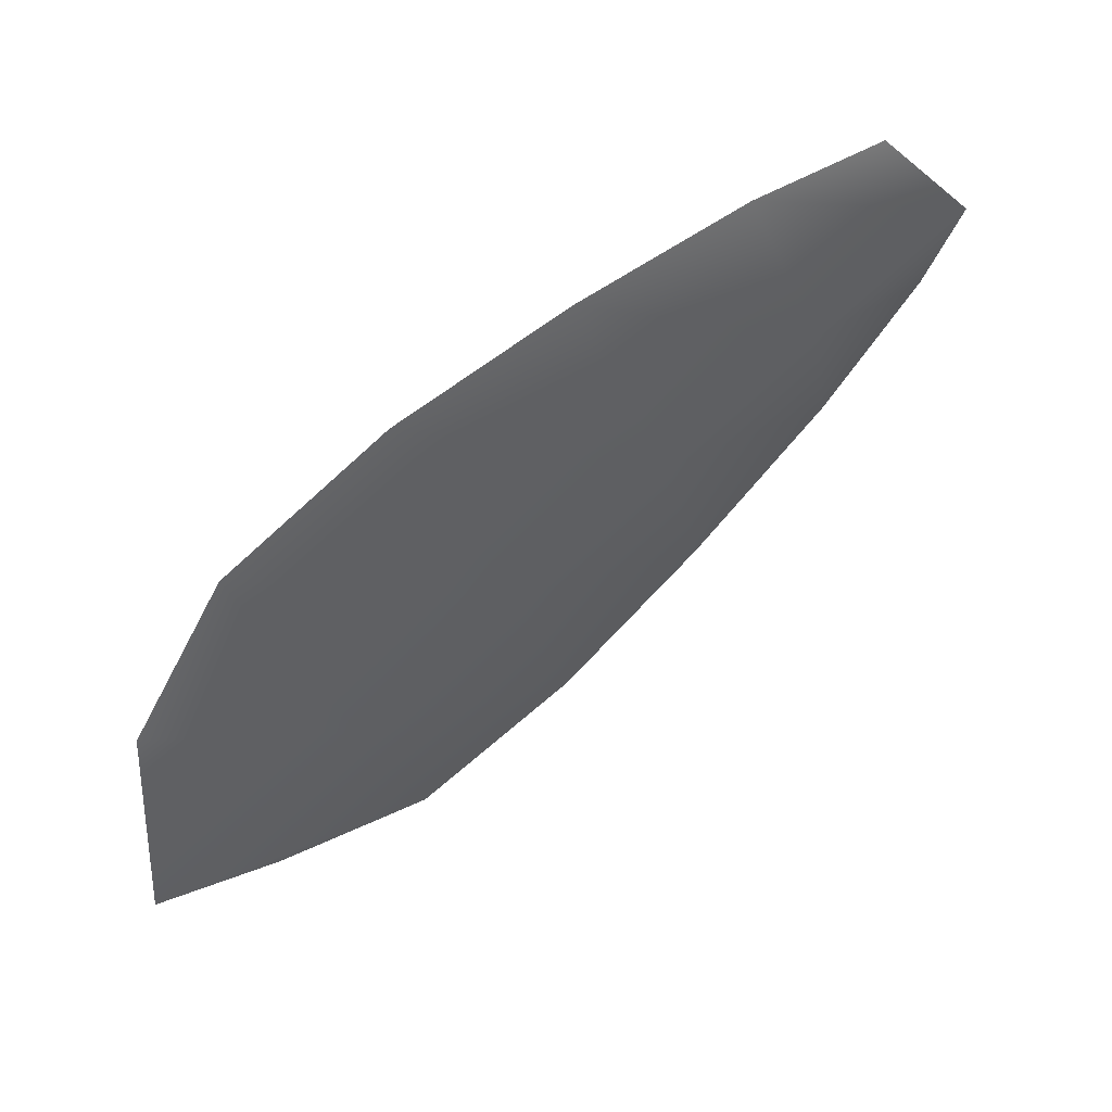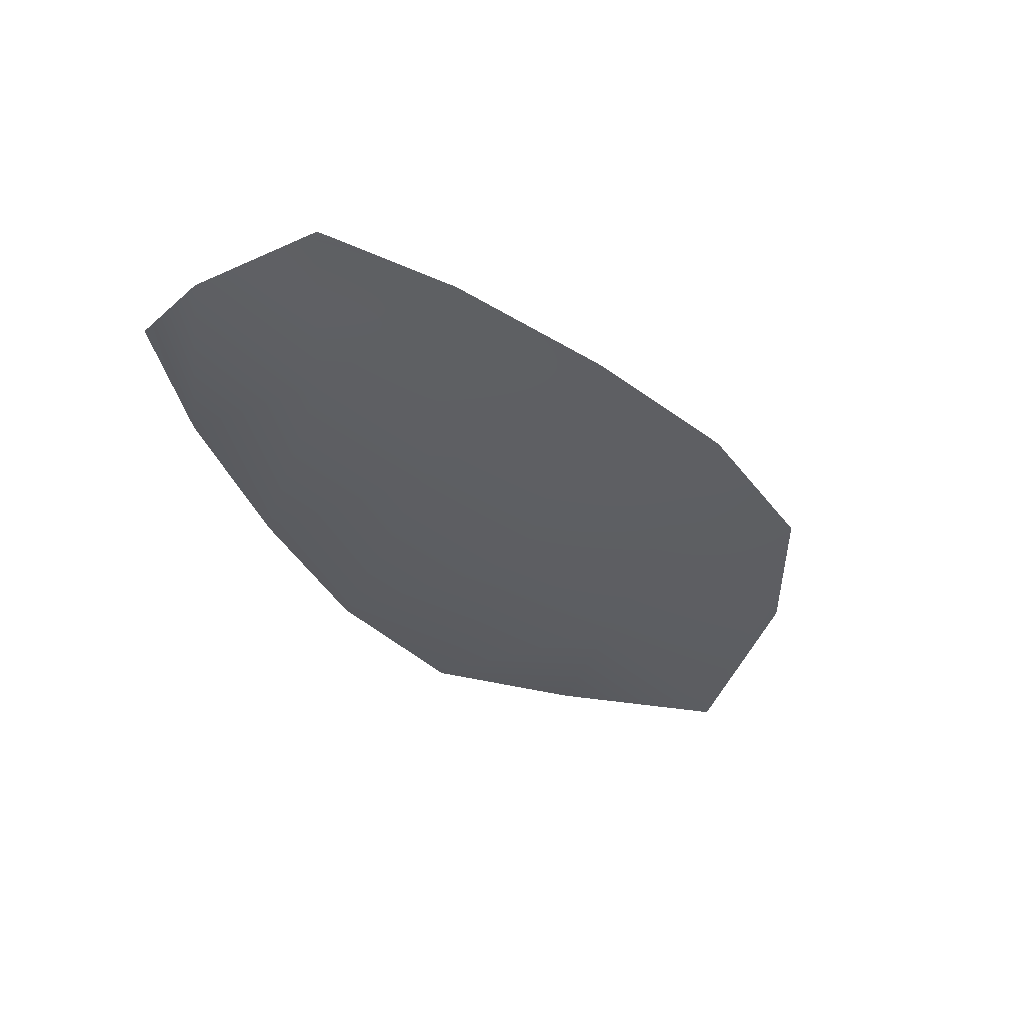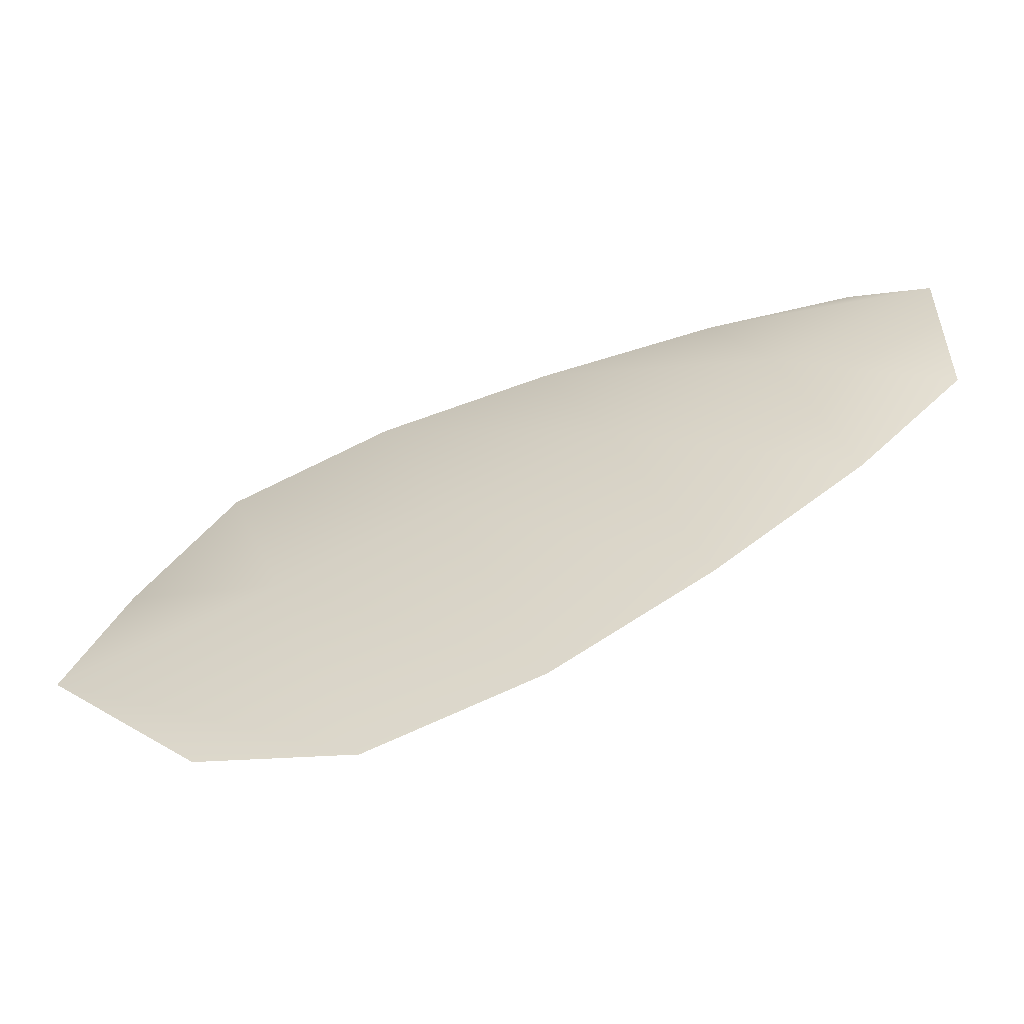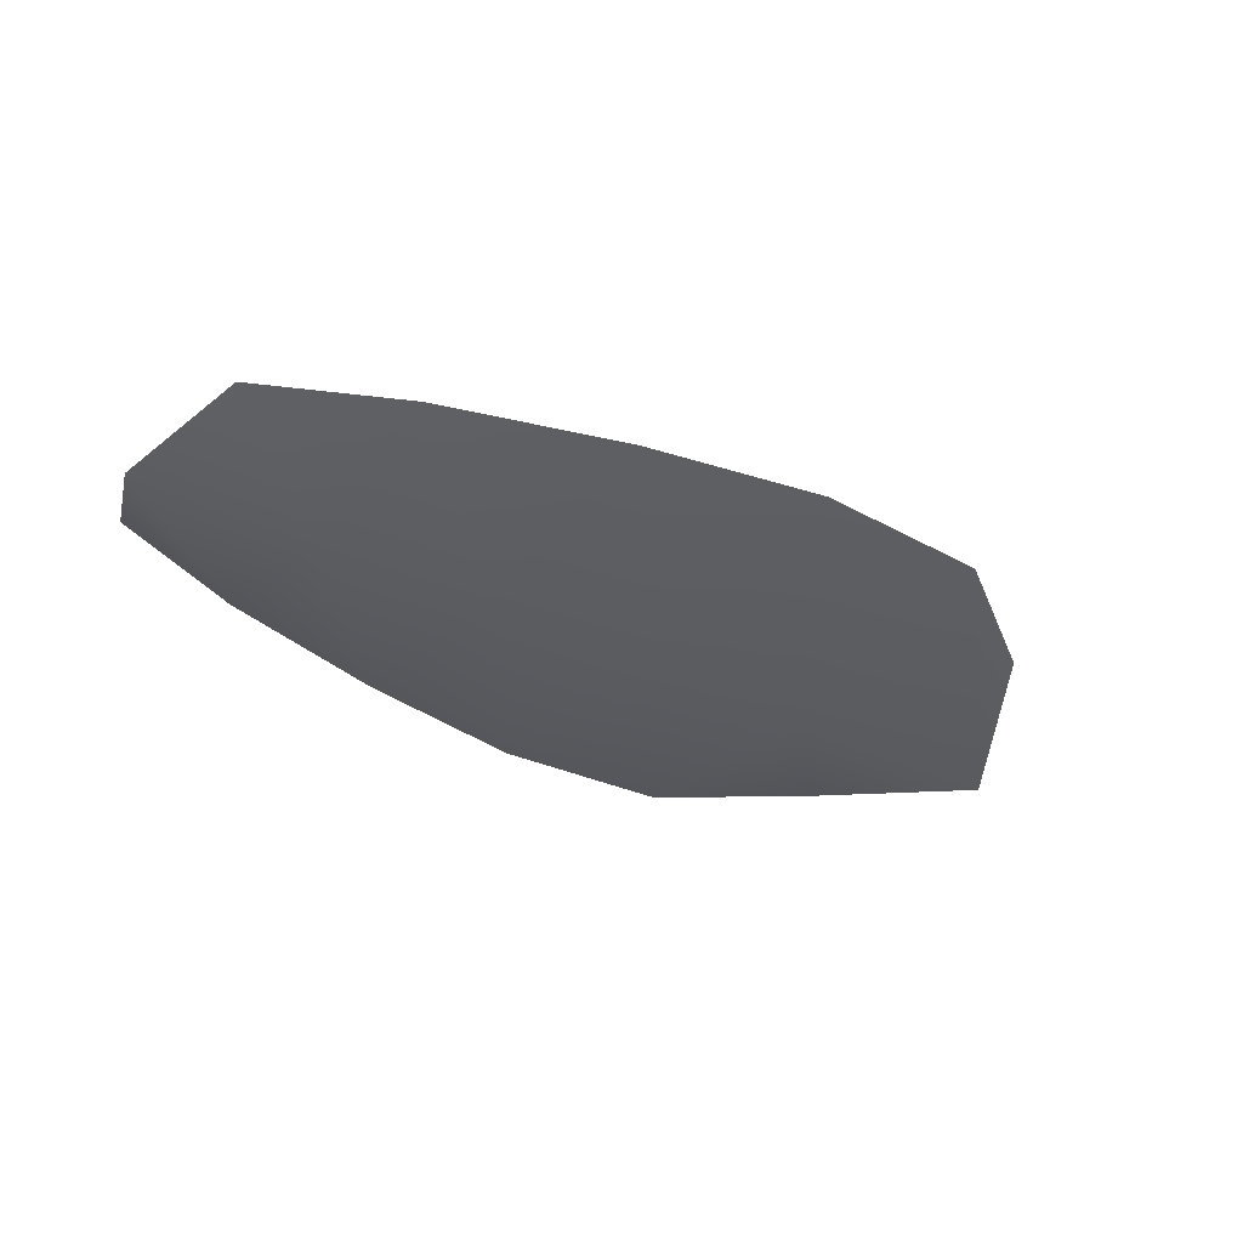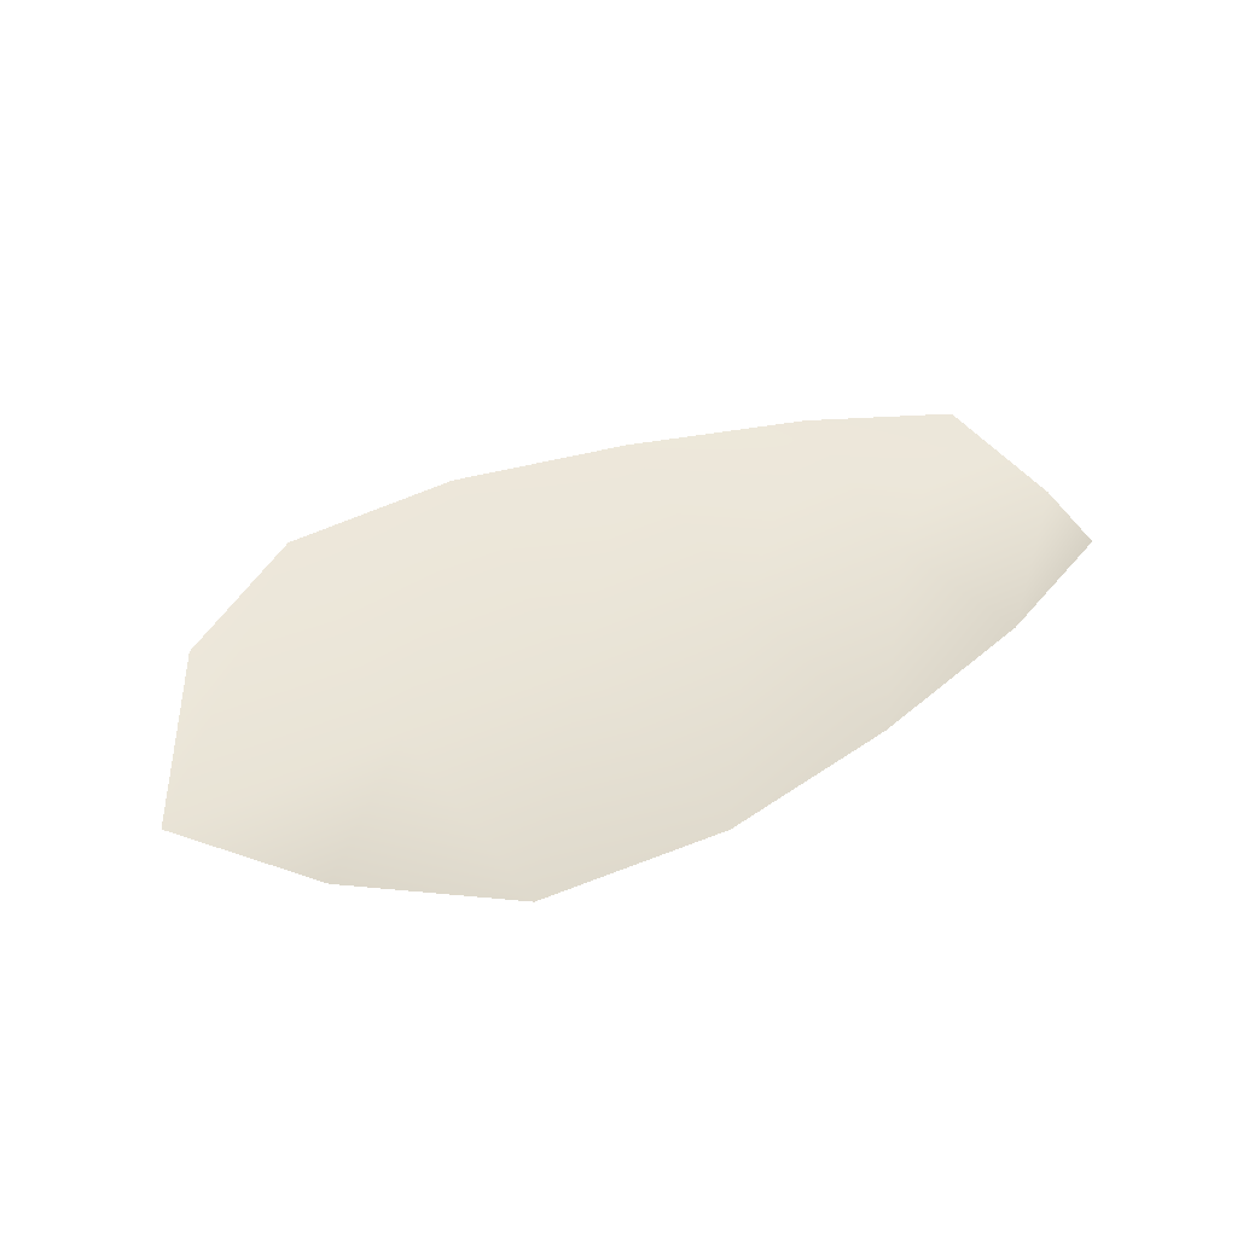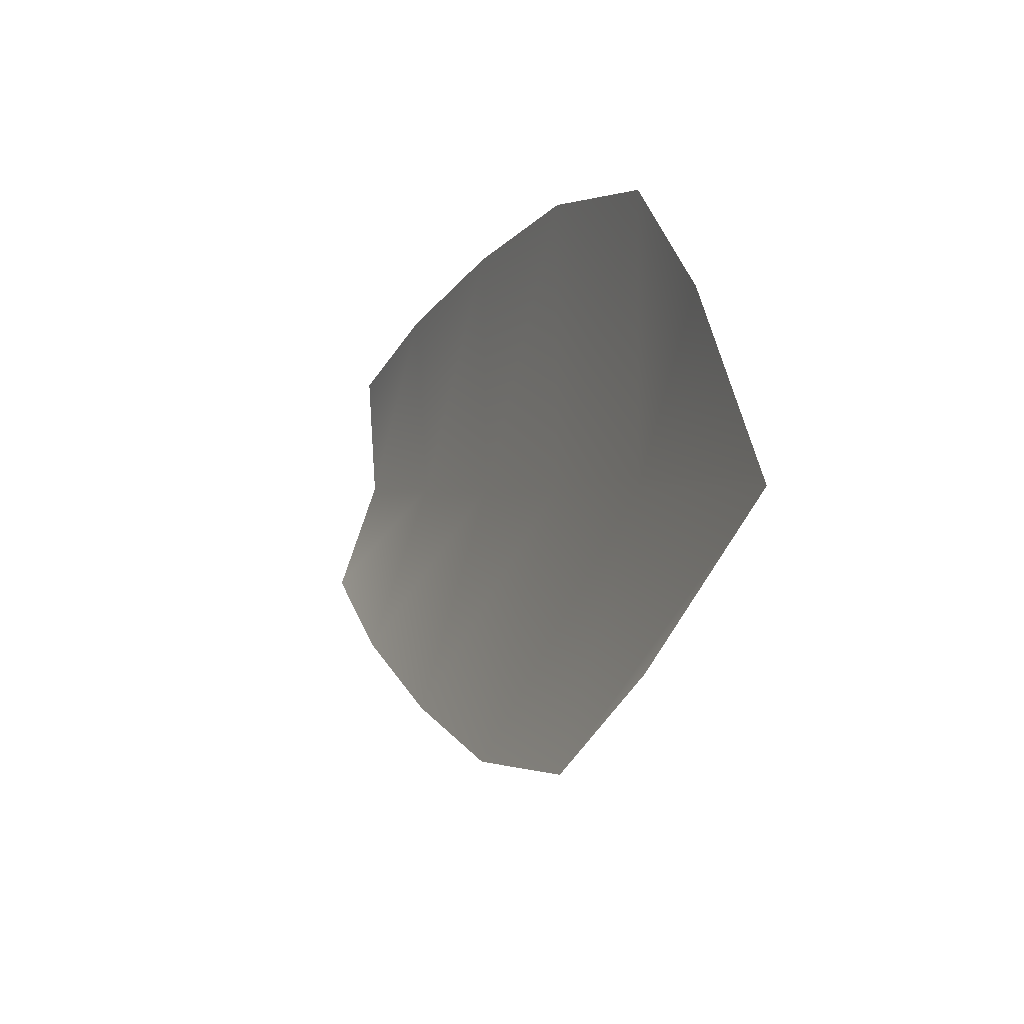
<metadata>
{"format":"obj","ext":"obj","renderer":"f3d","projection":"perspective","resolution":1024,"background":"white","views":[{"elev":52.0,"azim":143.3,"up":"+Y"},{"elev":-38.6,"azim":-73.3,"up":"+Z"},{"elev":-57.0,"azim":-163.0,"up":"+Y"},{"elev":-34.0,"azim":-53.6,"up":"+Z"},{"elev":42.3,"azim":131.6,"up":"+Z"},{"elev":-20.6,"azim":66.2,"up":"+Y"}]}
</metadata>
<code>
o feather_flight_tertiary_083
v 0.3278 0.2414 0.08944
v 0.3265 0.2378 0.08944
v 0.3408 0.2376 0.08944
v 0.3391 0.2326 0.08944
v 0.3265 0.2398 0.08881
v 0.3414 0.2346 0.08881
v 0.3303 0.2416 0.08944
v 0.3334 0.2415 0.08944
v 0.3364 0.241 0.08944
v 0.3392 0.2399 0.08944
v 0.3364 0.2318 0.08944
v 0.3335 0.2326 0.08944
v 0.3309 0.2342 0.08944
v 0.3283 0.236 0.08944
v 0.3293 0.2388 0.08881
v 0.3321 0.2378 0.08881
v 0.335 0.2368 0.08881
v 0.3378 0.2358 0.08881
f 18 10 3 6
f 11 18 6 4
f 5 1 7 15
f 15 7 8 16
f 16 8 9 17
f 17 9 10 18
f 2 5 15 14
f 14 15 16 13
f 13 16 17 12
f 12 17 18 11

</code>
